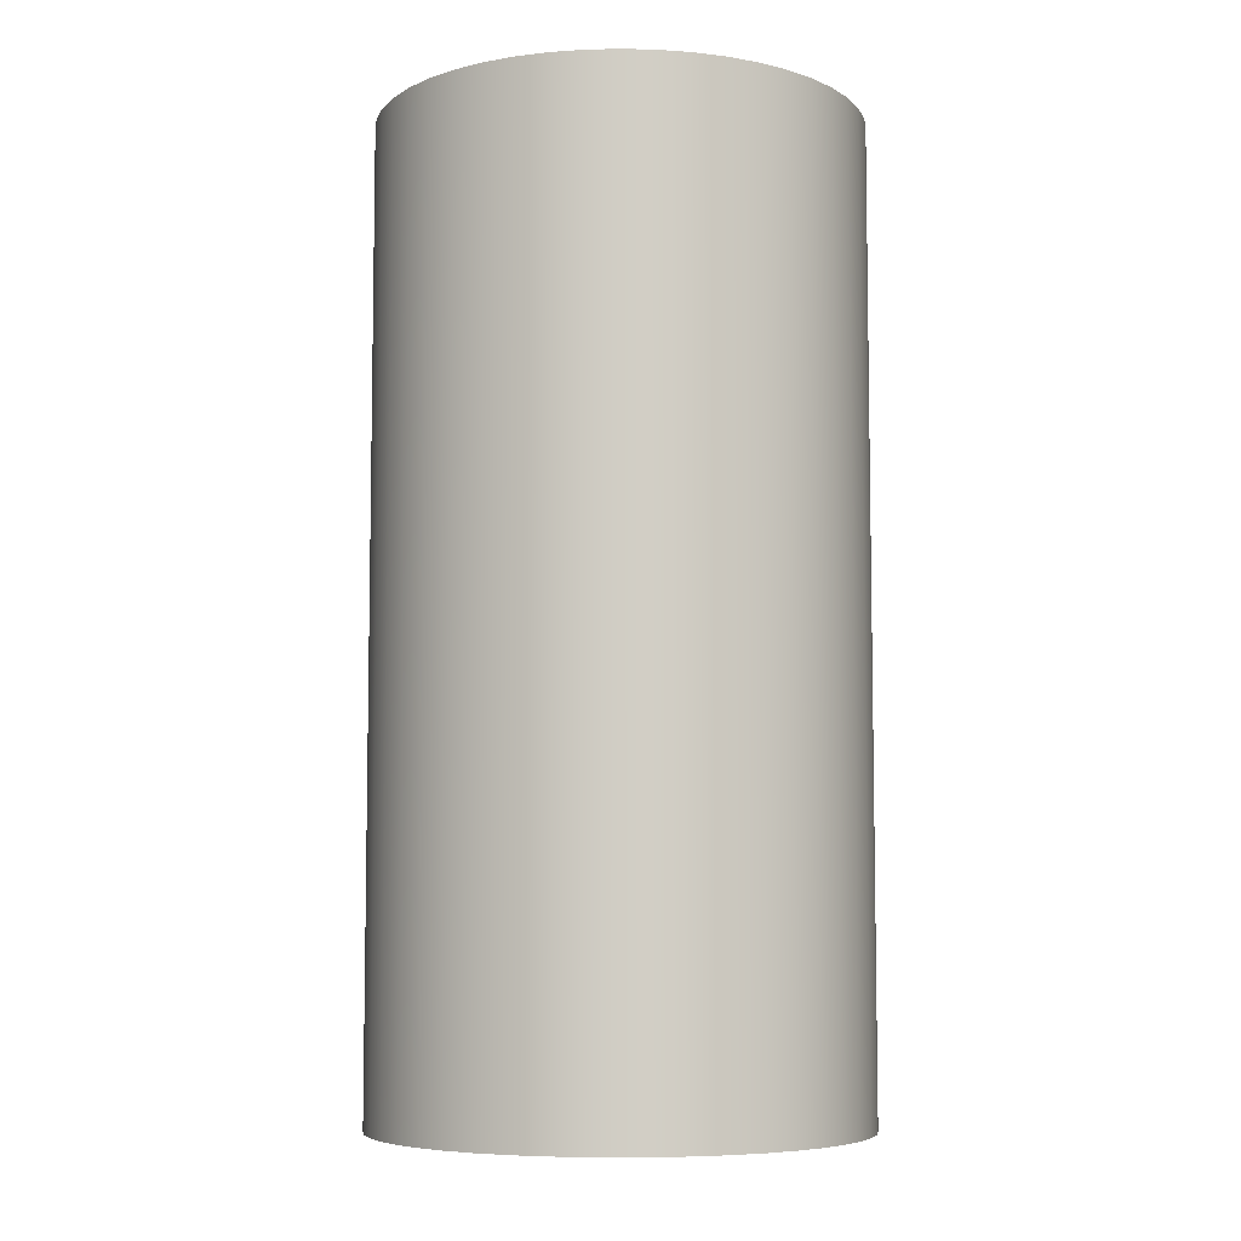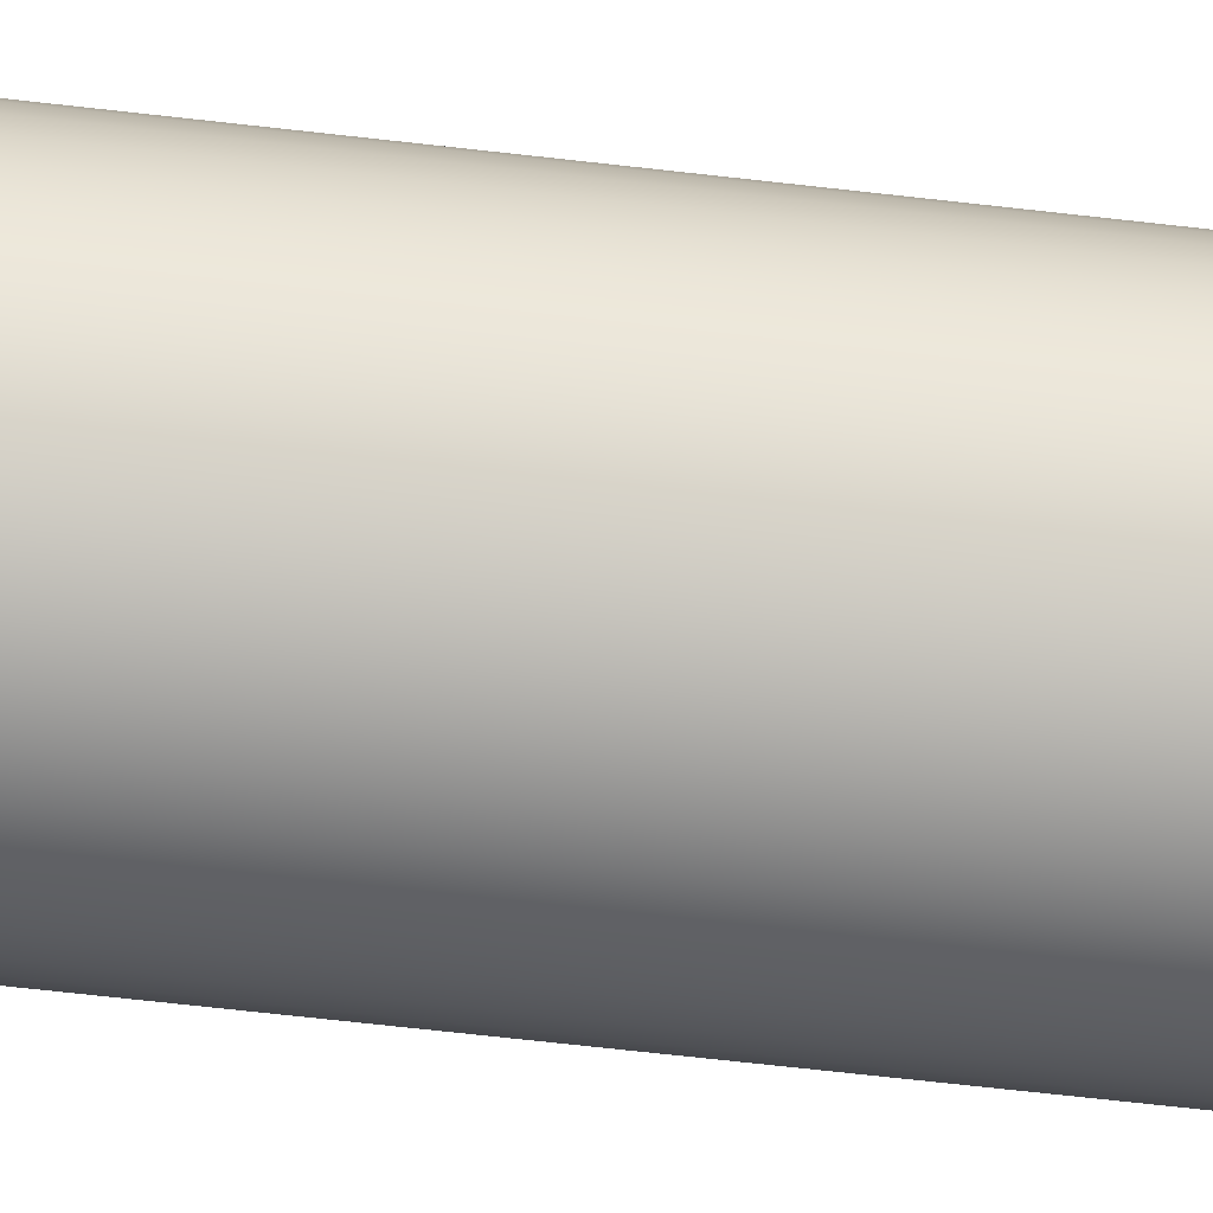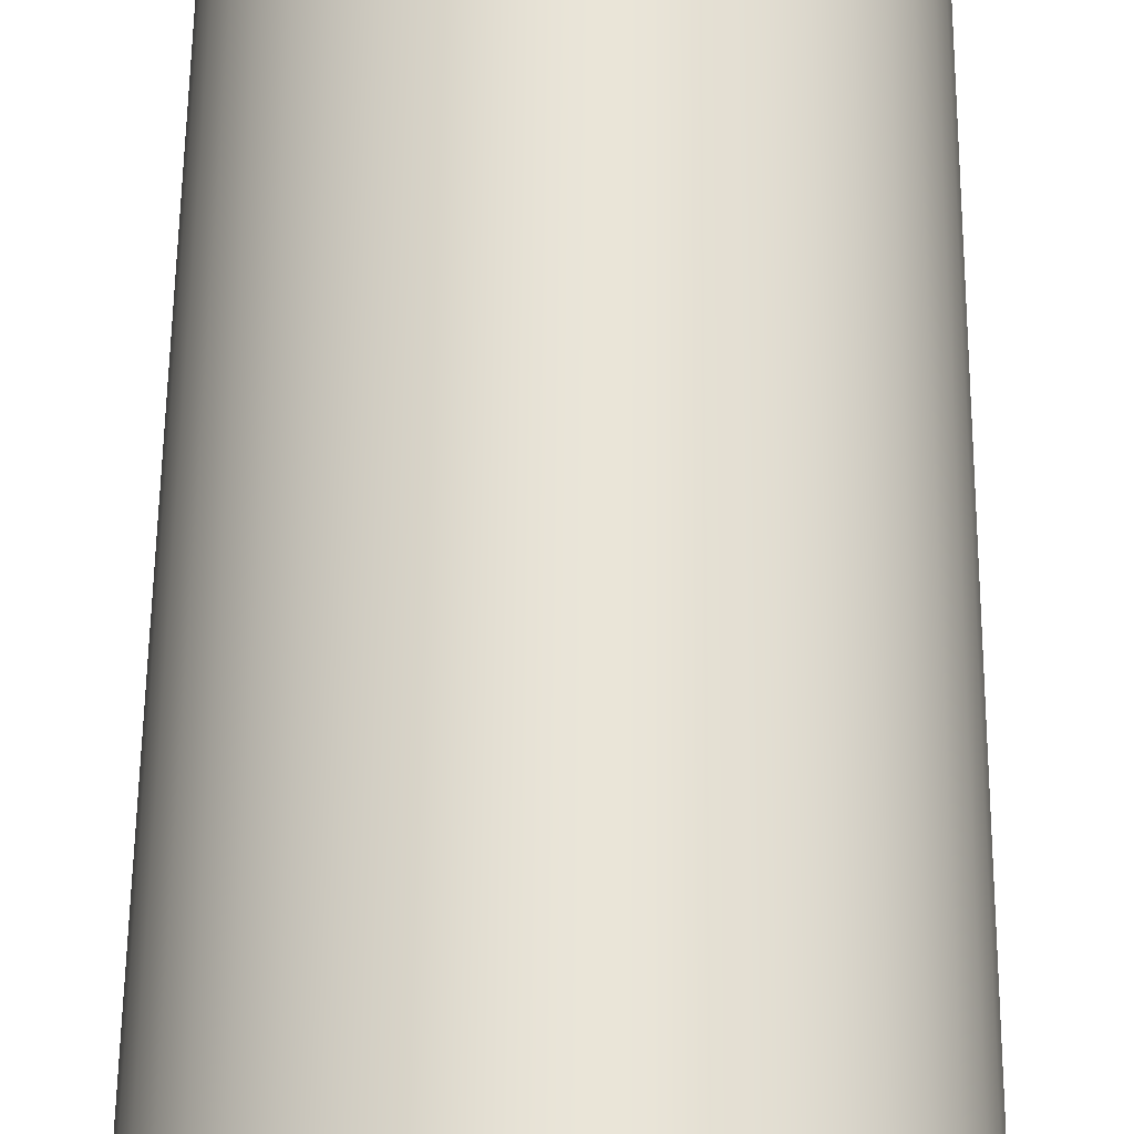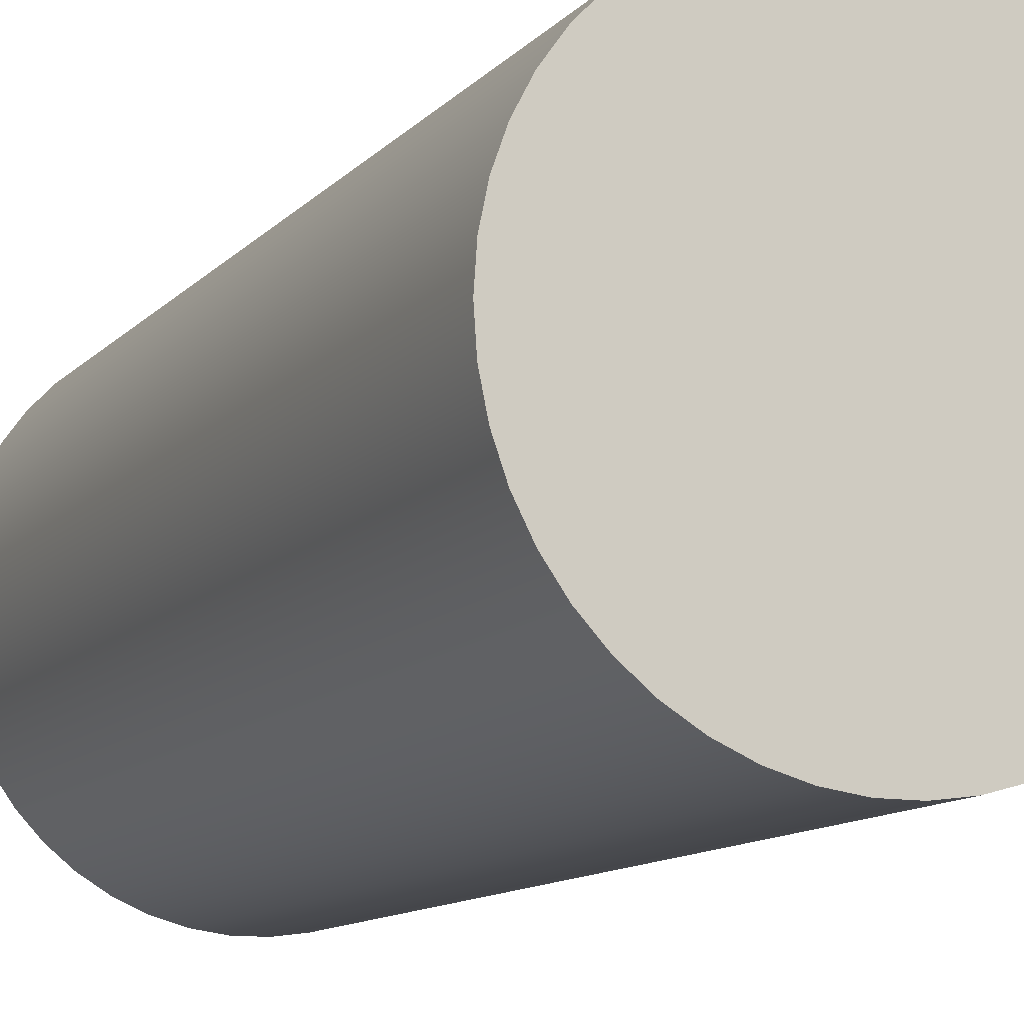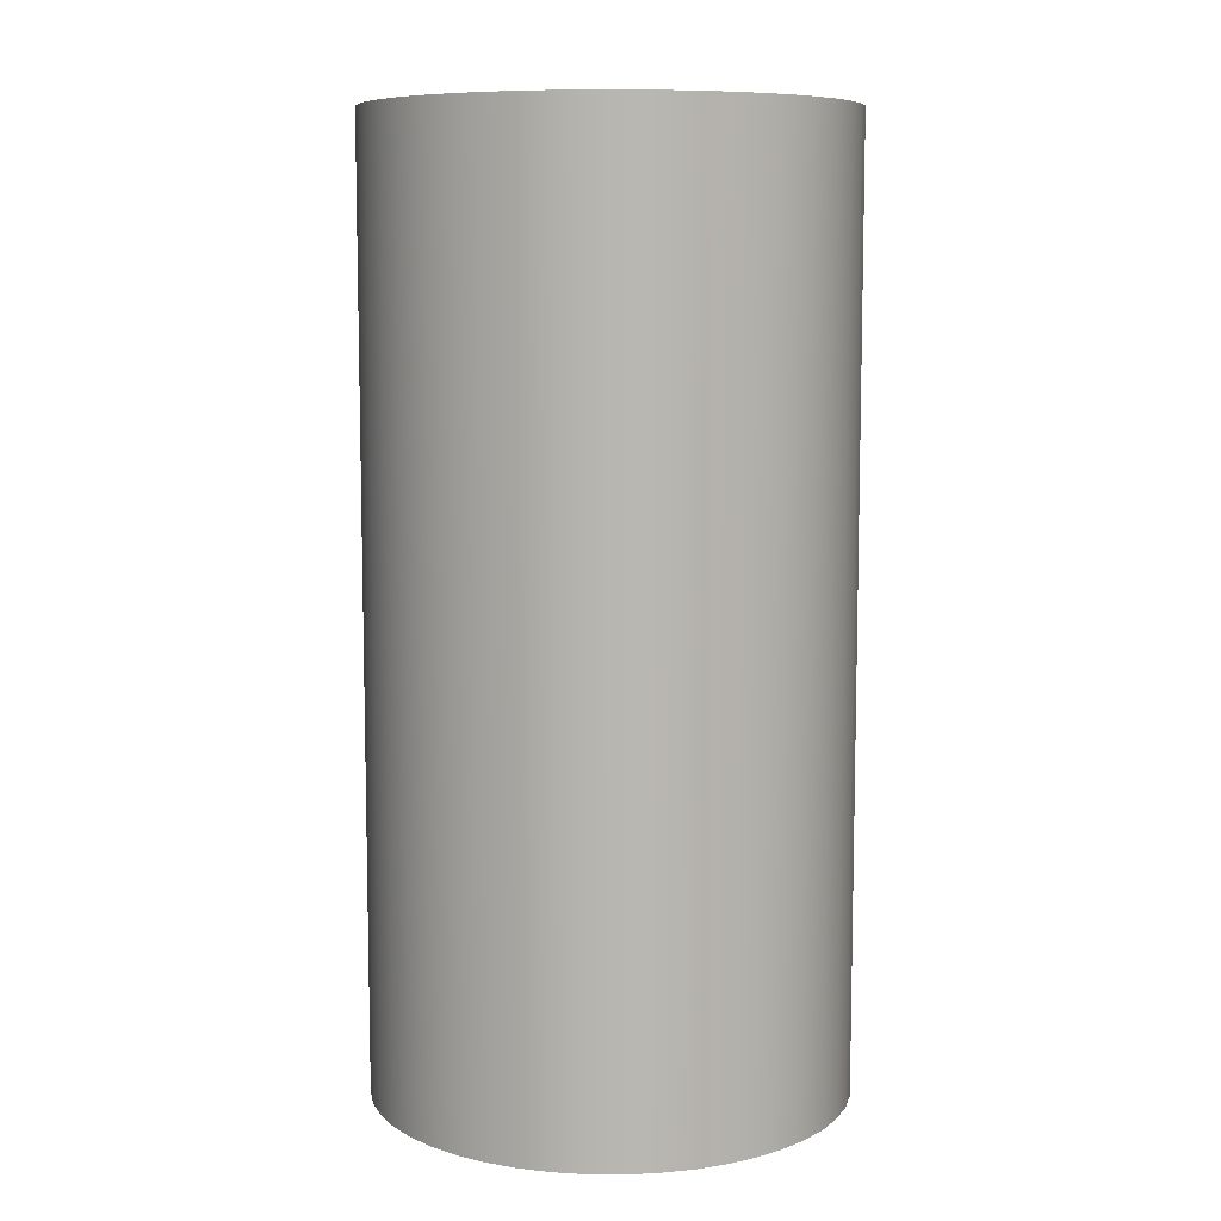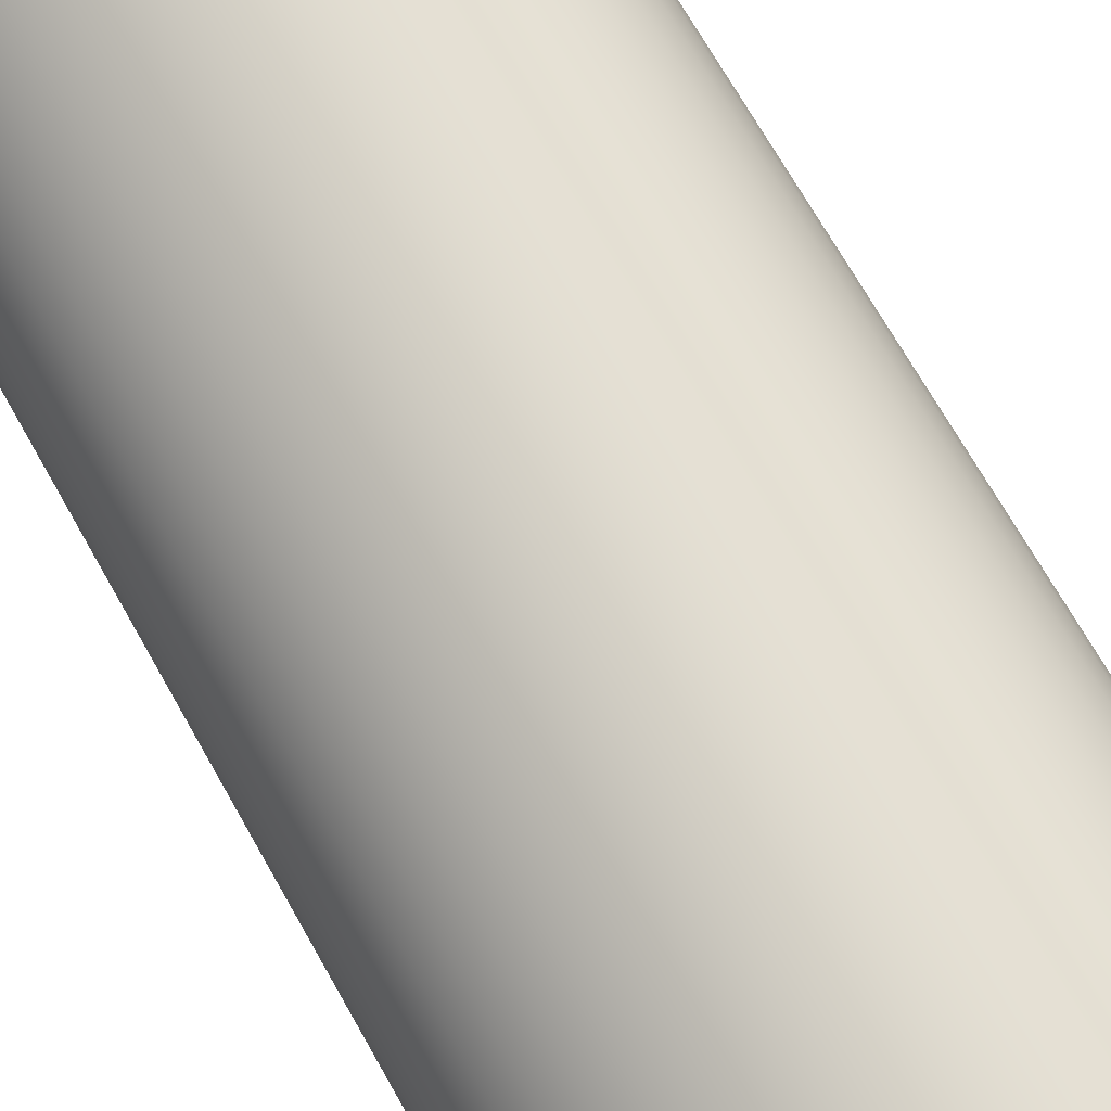
<metadata>
{"format":"obj","ext":"obj","renderer":"f3d","projection":"perspective","resolution":1024,"background":"white","views":[{"elev":-6.7,"azim":51.0,"up":"+Z"},{"elev":-76.8,"azim":83.8,"up":"+Y"},{"elev":60.6,"azim":0.6,"up":"+Y"},{"elev":-11.5,"azim":-24.5,"up":"+Y"},{"elev":8.5,"azim":-147.4,"up":"+Z"},{"elev":71.9,"azim":-29.7,"up":"+Y"}]}
</metadata>
<code>
v -0.125 -1.531e-17 0.5
v -0.1238 0.01702 0.5
v -0.1204 0.03372 0.5
v -0.1147 0.0498 0.5
v -0.1068 0.06495 0.5
v -0.09696 0.07889 0.5
v -0.08532 0.09135 0.5
v -0.07209 0.1021 0.5
v -0.05751 0.111 0.5
v -0.04186 0.1178 0.5
v -0.02543 0.1224 0.5
v -0.00853 0.1247 0.5
v 0.00853 0.1247 0.5
v 0.02543 0.1224 0.5
v 0.04186 0.1178 0.5
v 0.05751 0.111 0.5
v 0.07209 0.1021 0.5
v 0.08532 0.09135 0.5
v 0.09696 0.07889 0.5
v 0.1068 0.06495 0.5
v 0.1147 0.0498 0.5
v 0.1204 0.03372 0.5
v 0.1238 0.01702 0.5
v 0.125 0 0.5
v 0.1238 -0.01702 0.5
v 0.1204 -0.03372 0.5
v 0.1147 -0.0498 0.5
v 0.1068 -0.06495 0.5
v 0.09696 -0.07889 0.5
v 0.08532 -0.09135 0.5
v 0.07209 -0.1021 0.5
v 0.05751 -0.111 0.5
v 0.04186 -0.1178 0.5
v 0.02543 -0.1224 0.5
v 0.00853 -0.1247 0.5
v -0.00853 -0.1247 0.5
v -0.02543 -0.1224 0.5
v -0.04186 -0.1178 0.5
v -0.05751 -0.111 0.5
v -0.07209 -0.1021 0.5
v -0.08532 -0.09135 0.5
v -0.09696 -0.07889 0.5
v -0.1068 -0.06495 0.5
v -0.1147 -0.0498 0.5
v -0.1204 -0.03372 0.5
v -0.1238 -0.01702 0.5
v -0.125 -1.531e-17 0
v -0.1238 -0.01702 0
v -0.1204 -0.03372 0
v -0.1147 -0.0498 0
v -0.1068 -0.06495 0
v -0.09696 -0.07889 0
v -0.08532 -0.09135 0
v -0.07209 -0.1021 0
v -0.05751 -0.111 0
v -0.04186 -0.1178 0
v -0.02543 -0.1224 0
v -0.00853 -0.1247 0
v 0.00853 -0.1247 0
v 0.02543 -0.1224 0
v 0.04186 -0.1178 0
v 0.05751 -0.111 0
v 0.07209 -0.1021 0
v 0.08532 -0.09135 0
v 0.09696 -0.07889 0
v 0.1068 -0.06495 0
v 0.1147 -0.0498 0
v 0.1204 -0.03372 0
v 0.1238 -0.01702 0
v 0.125 0 0
v 0.1238 0.01702 0
v 0.1204 0.03372 0
v 0.1147 0.0498 0
v 0.1068 0.06495 0
v 0.09696 0.07889 0
v 0.08532 0.09135 0
v 0.07209 0.1021 0
v 0.05751 0.111 0
v 0.04186 0.1178 0
v 0.02543 0.1224 0
v 0.00853 0.1247 0
v -0.00853 0.1247 0
v -0.02543 0.1224 0
v -0.04186 0.1178 0
v -0.05751 0.111 0
v -0.07209 0.1021 0
v -0.08532 0.09135 0
v -0.09696 0.07889 0
v -0.1068 0.06495 0
v -0.1147 0.0498 0
v -0.1204 0.03372 0
v -0.1238 0.01702 0
v -0.125 -1.531e-17 0
v -0.125 -1.531e-17 0.5
v -0.125 -1.531e-17 0.5
v -0.1238 -0.01702 0.5
v -0.1204 -0.03372 0.5
v -0.1147 -0.0498 0.5
v -0.1068 -0.06495 0.5
v -0.09696 -0.07889 0.5
v -0.08532 -0.09135 0.5
v -0.07209 -0.1021 0.5
v -0.05751 -0.111 0.5
v -0.04186 -0.1178 0.5
v -0.02543 -0.1224 0.5
v -0.00853 -0.1247 0.5
v 0.00853 -0.1247 0.5
v 0.02543 -0.1224 0.5
v 0.04186 -0.1178 0.5
v 0.05751 -0.111 0.5
v 0.07209 -0.1021 0.5
v 0.08532 -0.09135 0.5
v 0.09696 -0.07889 0.5
v 0.1068 -0.06495 0.5
v 0.1147 -0.0498 0.5
v 0.1204 -0.03372 0.5
v 0.1238 -0.01702 0.5
v 0.125 0 0.5
v 0.1238 0.01702 0.5
v 0.1204 0.03372 0.5
v 0.1147 0.0498 0.5
v 0.1068 0.06495 0.5
v 0.09696 0.07889 0.5
v 0.08532 0.09135 0.5
v 0.07209 0.1021 0.5
v 0.05751 0.111 0.5
v 0.04186 0.1178 0.5
v 0.02543 0.1224 0.5
v 0.00853 0.1247 0.5
v -0.00853 0.1247 0.5
v -0.02543 0.1224 0.5
v -0.04186 0.1178 0.5
v -0.05751 0.111 0.5
v -0.07209 0.1021 0.5
v -0.08532 0.09135 0.5
v -0.09696 0.07889 0.5
v -0.1068 0.06495 0.5
v -0.1147 0.0498 0.5
v -0.1204 0.03372 0.5
v -0.1238 0.01702 0.5
v -0.125 -1.531e-17 0
v -0.1238 0.01702 0
v -0.1204 0.03372 0
v -0.1147 0.0498 0
v -0.1068 0.06495 0
v -0.09696 0.07889 0
v -0.08532 0.09135 0
v -0.07209 0.1021 0
v -0.05751 0.111 0
v -0.04186 0.1178 0
v -0.02543 0.1224 0
v -0.00853 0.1247 0
v 0.00853 0.1247 0
v 0.02543 0.1224 0
v 0.04186 0.1178 0
v 0.05751 0.111 0
v 0.07209 0.1021 0
v 0.08532 0.09135 0
v 0.09696 0.07889 0
v 0.1068 0.06495 0
v 0.1147 0.0498 0
v 0.1204 0.03372 0
v 0.1238 0.01702 0
v 0.125 0 0
v 0.1238 -0.01702 0
v 0.1204 -0.03372 0
v 0.1147 -0.0498 0
v 0.1068 -0.06495 0
v 0.09696 -0.07889 0
v 0.08532 -0.09135 0
v 0.07209 -0.1021 0
v 0.05751 -0.111 0
v 0.04186 -0.1178 0
v 0.02543 -0.1224 0
v 0.00853 -0.1247 0
v -0.00853 -0.1247 0
v -0.02543 -0.1224 0
v -0.04186 -0.1178 0
v -0.05751 -0.111 0
v -0.07209 -0.1021 0
v -0.08532 -0.09135 0
v -0.09696 -0.07889 0
v -0.1068 -0.06495 0
v -0.1147 -0.0498 0
v -0.1204 -0.03372 0
v -0.1238 -0.01702 0
g f50b82a4-e2df-11ea-9e5c-54bf646e7e1f
f 2 92 1
f 1 92 93
f 94 47 46
f 46 47 48
f 46 48 45
f 45 48 49
f 45 49 44
f 44 49 50
f 44 50 43
f 43 50 51
f 43 51 42
f 42 51 52
f 42 52 41
f 41 52 53
f 41 53 40
f 40 53 54
f 40 54 39
f 39 54 55
f 39 55 38
f 38 55 56
f 38 56 37
f 37 56 57
f 37 57 36
f 36 57 58
f 36 58 35
f 35 58 59
f 35 59 34
f 34 59 60
f 34 60 33
f 33 60 61
f 33 61 32
f 32 61 62
f 32 62 31
f 31 62 63
f 31 63 30
f 30 63 64
f 30 64 29
f 29 64 65
f 29 65 28
f 28 65 66
f 28 66 27
f 27 66 67
f 27 67 26
f 26 67 68
f 26 68 25
f 25 68 69
f 25 69 24
f 24 69 70
f 24 70 23
f 23 70 71
f 23 71 22
f 22 71 72
f 22 72 21
f 21 72 73
f 21 73 20
f 20 73 74
f 20 74 19
f 19 74 75
f 19 75 18
f 18 75 76
f 18 76 17
f 17 76 77
f 17 77 16
f 16 77 78
f 16 78 15
f 15 78 79
f 15 79 14
f 14 79 80
f 14 80 13
f 13 80 81
f 13 81 12
f 12 81 82
f 12 82 11
f 11 82 83
f 11 83 10
f 10 83 84
f 10 84 9
f 9 84 85
f 9 85 8
f 8 85 86
f 8 86 7
f 7 86 87
f 7 87 6
f 6 87 88
f 6 88 5
f 5 88 89
f 5 89 4
f 4 89 90
f 4 90 3
f 3 90 91
f 3 91 2
f 2 91 92
g f5110026-e2df-11ea-9f50-54bf646e7e1f
f 96 117 95
f 95 117 118
f 95 118 140
f 140 118 119
f 140 119 139
f 139 119 120
f 139 120 138
f 138 120 121
f 138 121 137
f 137 121 122
f 137 122 136
f 136 122 123
f 136 123 135
f 135 123 124
f 135 124 134
f 134 124 125
f 134 125 133
f 133 125 126
f 133 126 132
f 132 126 127
f 132 127 131
f 131 127 128
f 131 128 130
f 130 128 129
f 117 96 116
f 116 96 97
f 116 97 115
f 115 97 98
f 115 98 114
f 114 98 99
f 114 99 113
f 113 99 100
f 113 100 112
f 112 100 101
f 112 101 111
f 111 101 102
f 111 102 110
f 110 102 103
f 110 103 109
f 109 103 104
f 109 104 108
f 108 104 105
f 108 105 107
f 107 105 106
g f516a546-e2df-11ea-9617-54bf646e7e1f
f 142 163 141
f 141 163 164
f 141 164 186
f 186 164 165
f 186 165 185
f 185 165 166
f 185 166 184
f 184 166 167
f 184 167 183
f 183 167 168
f 183 168 182
f 182 168 169
f 182 169 181
f 181 169 170
f 181 170 180
f 180 170 171
f 180 171 179
f 179 171 172
f 179 172 178
f 178 172 173
f 178 173 177
f 177 173 174
f 177 174 176
f 176 174 175
f 163 142 162
f 162 142 143
f 162 143 161
f 161 143 144
f 161 144 160
f 160 144 145
f 160 145 159
f 159 145 146
f 159 146 158
f 158 146 147
f 158 147 157
f 157 147 148
f 157 148 156
f 156 148 149
f 156 149 155
f 155 149 150
f 155 150 154
f 154 150 151
f 154 151 153
f 153 151 152

</code>
